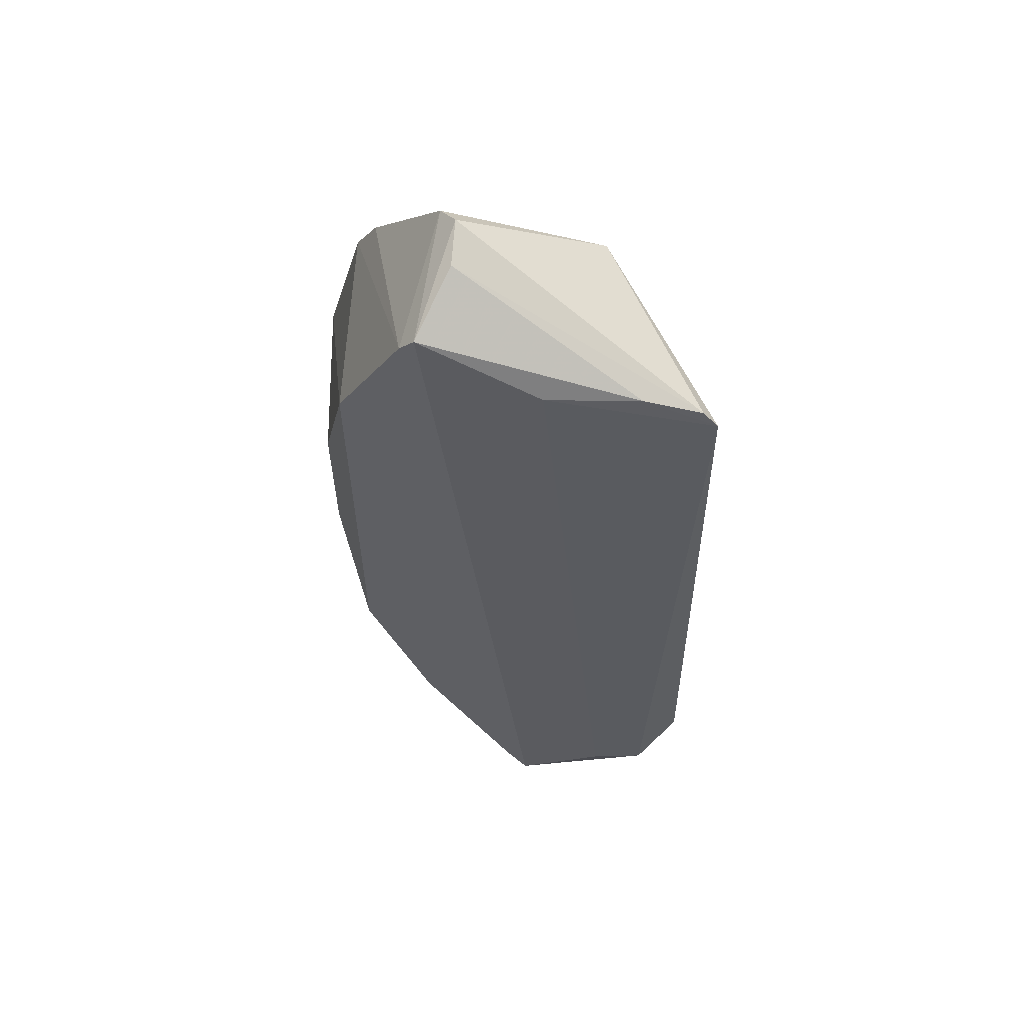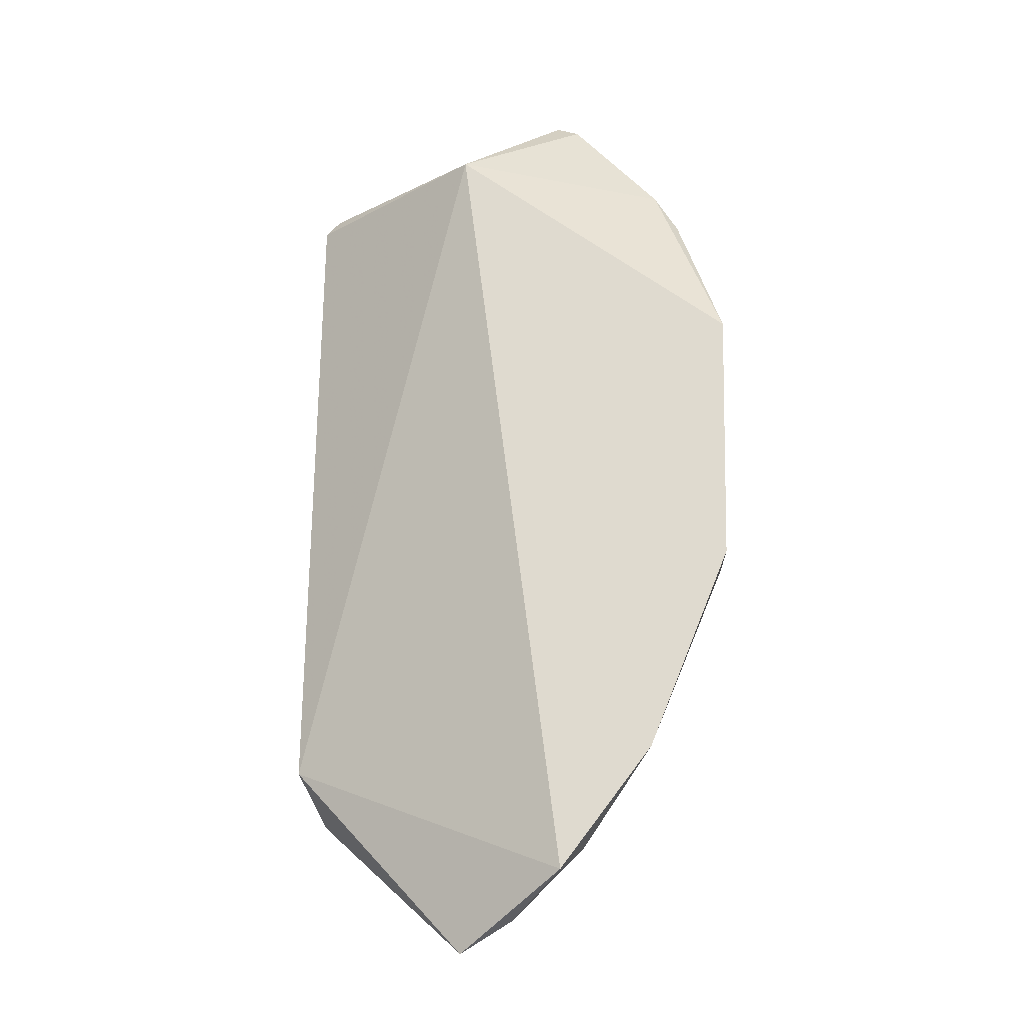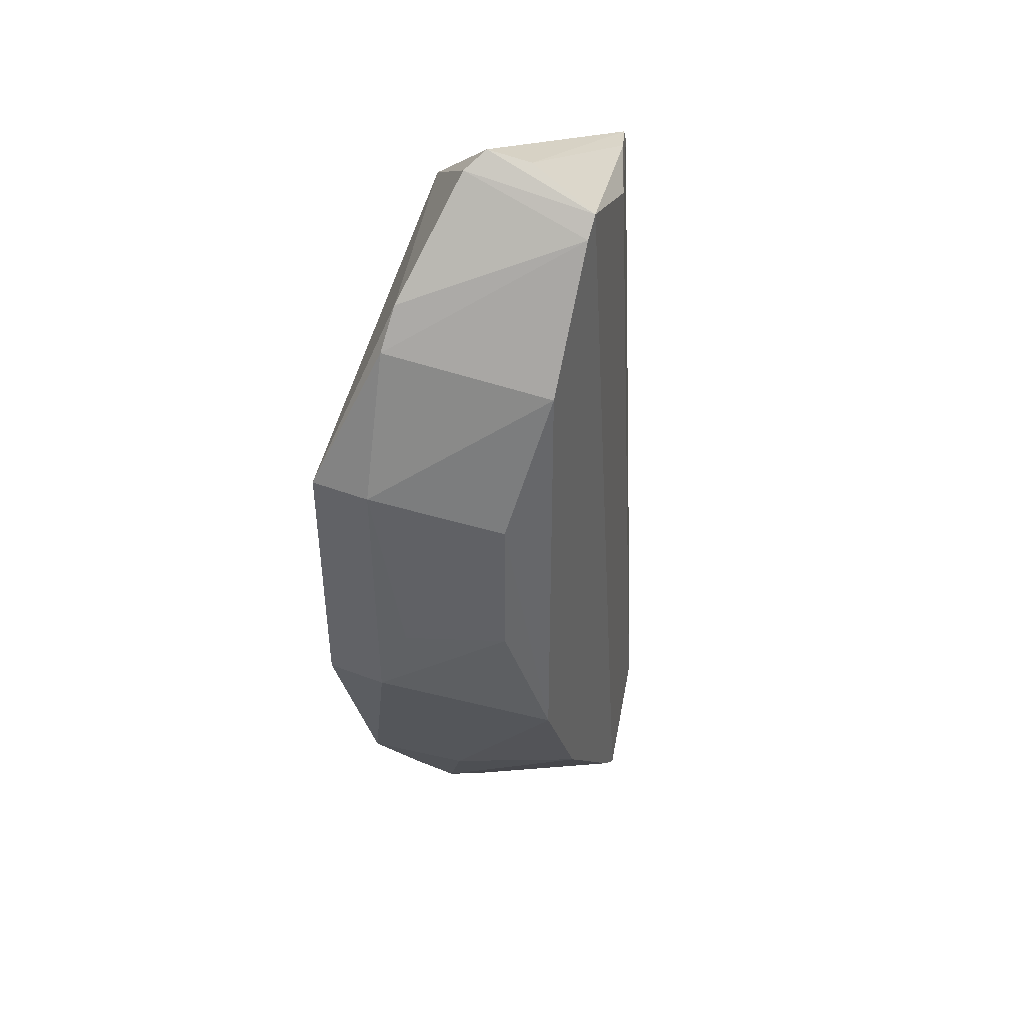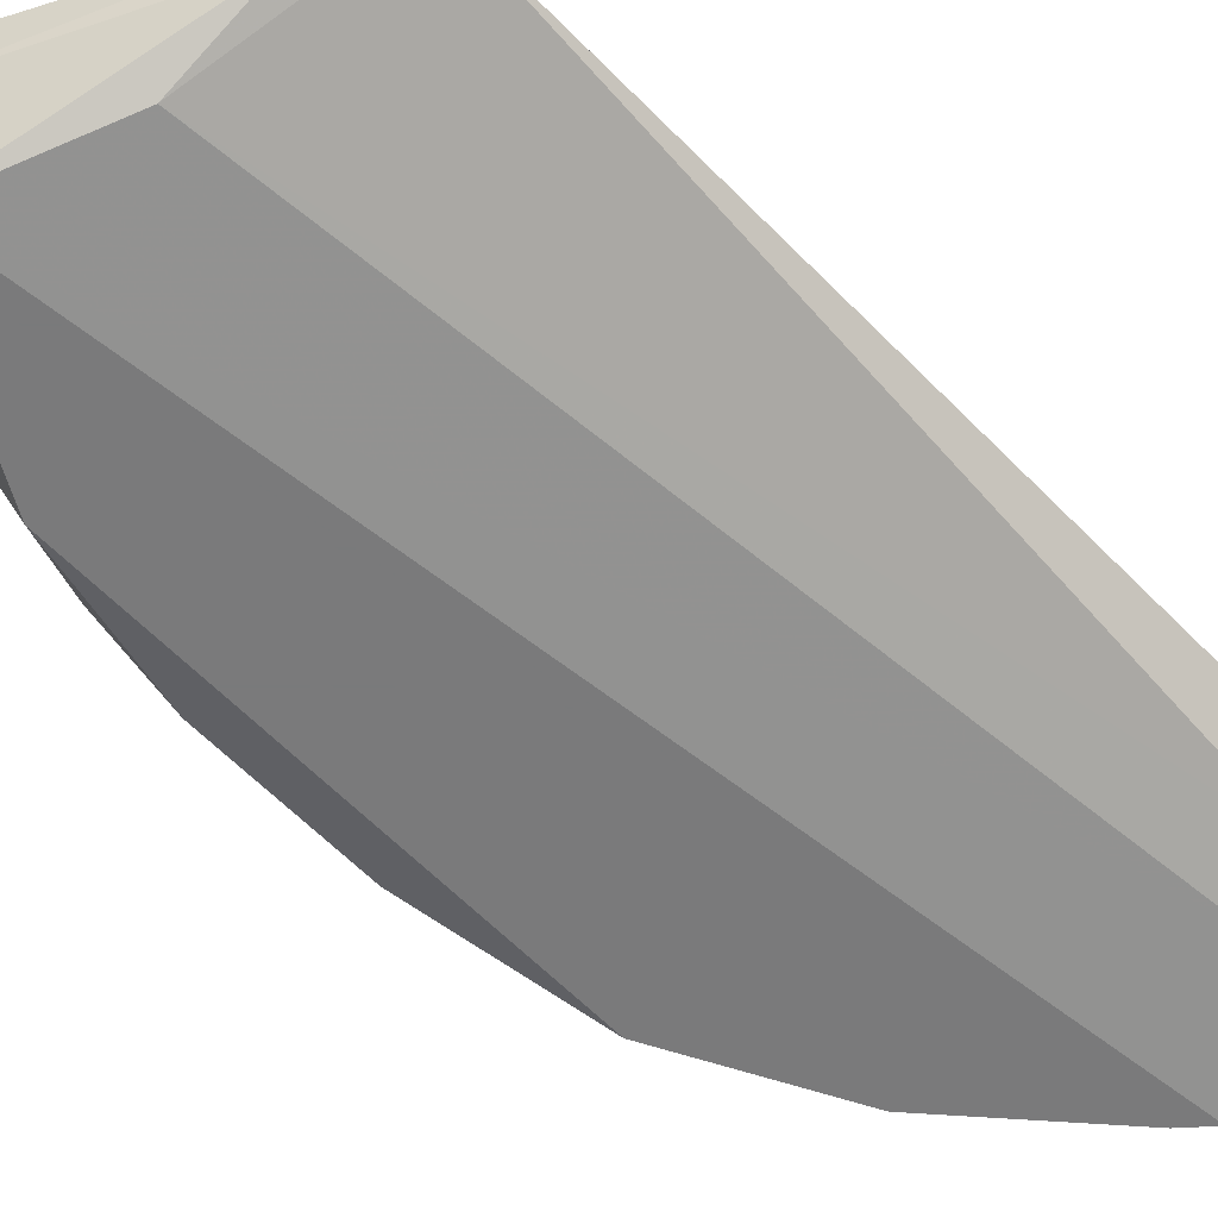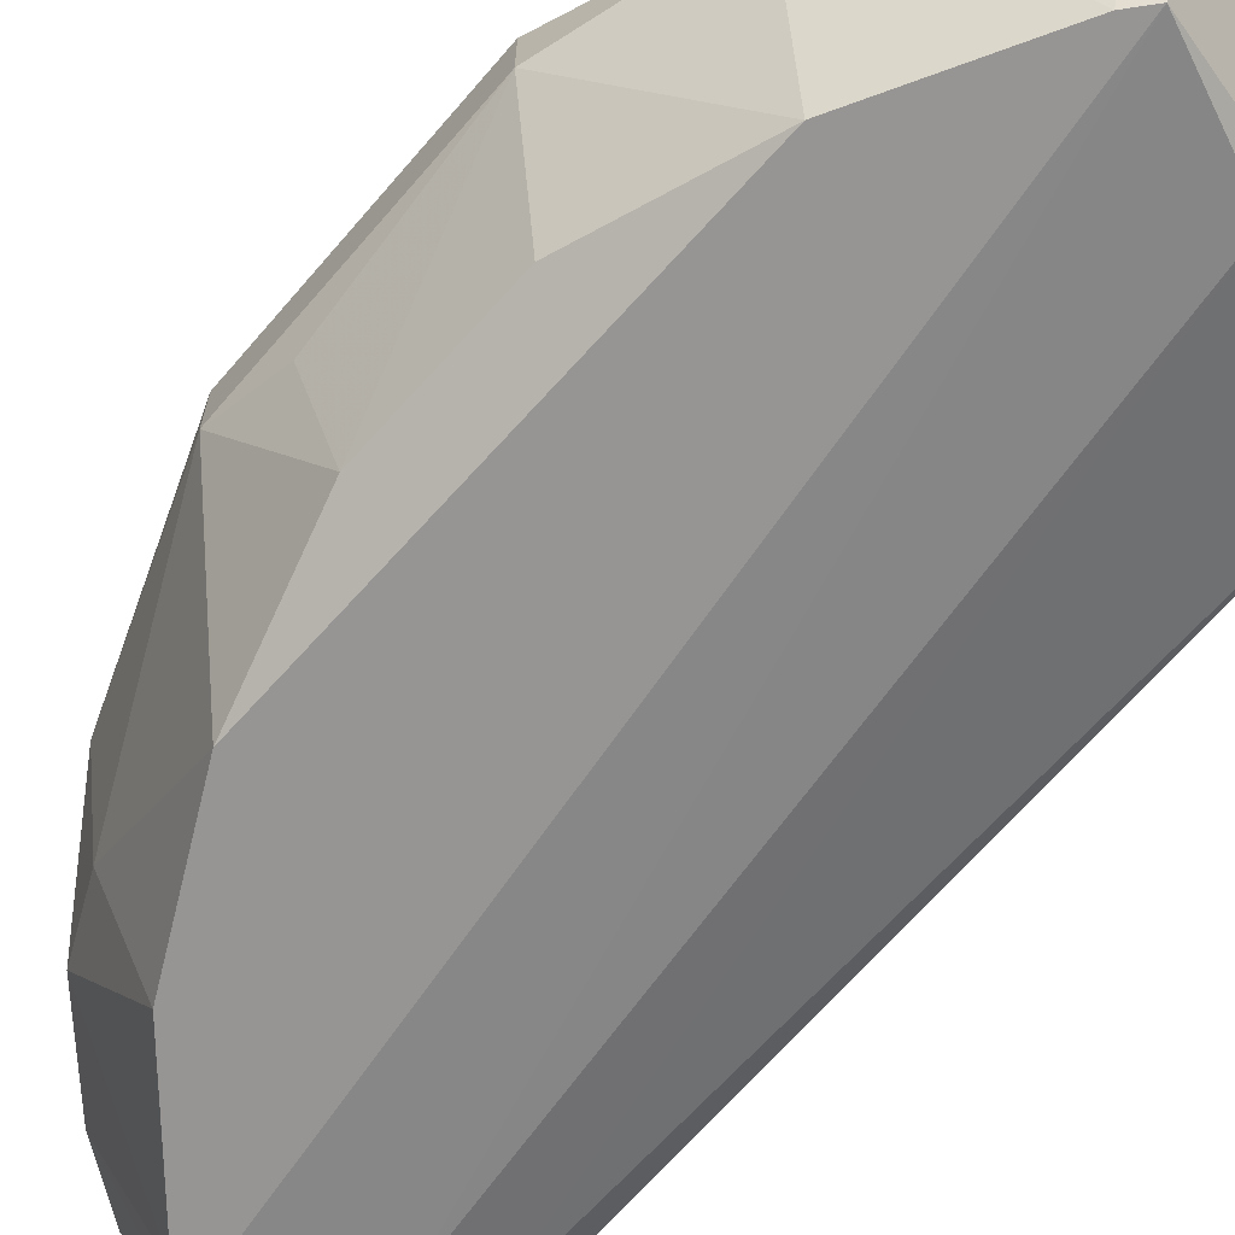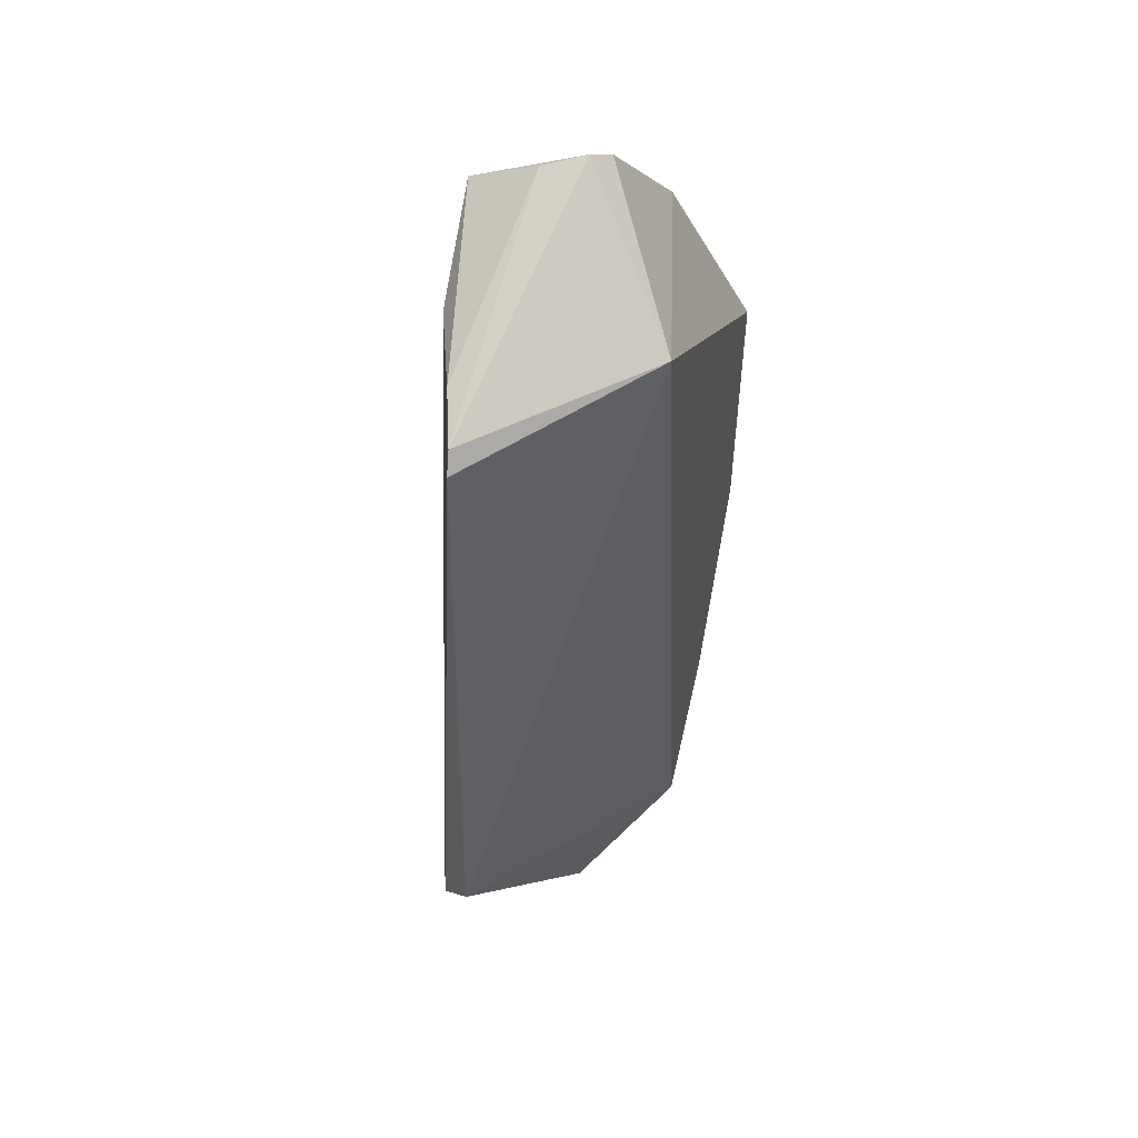
<metadata>
{"format":"obj","ext":"obj","renderer":"f3d","projection":"perspective","resolution":1024,"background":"white","views":[{"elev":60.0,"azim":-155.5,"up":"+Y"},{"elev":-19.6,"azim":0.8,"up":"+Y"},{"elev":40.6,"azim":115.4,"up":"+Y"},{"elev":-58.1,"azim":-137.3,"up":"+Z"},{"elev":-67.6,"azim":138.0,"up":"+Z"},{"elev":50.8,"azim":-71.2,"up":"+Y"}]}
</metadata>
<code>
v 0.1513 -0.2118 -0.4464
v 0.2583 -0.05646 -0.4403
v 0.1518 0.1209 -0.4167
v 0.1928 0.1627 -0.4585
v 0.2233 -0.08535 -0.5
v 0.2605 0.04388 -0.4167
v 0.08628 0.1148 -0.4696
v 0.1999 -0.1718 -0.4403
v 0.2353 0.1169 -0.4417
v 0.1904 -0.1835 -0.4167
v 0.08238 -0.1353 -0.4717
v 0.09185 0.1216 -0.4709
v 0.2141 -0.143 -0.4521
v 0.1543 -0.1819 -0.5
v 0.2014 0.1573 -0.4533
v 0.2235 0.08473 -0.5
v 0.1718 -0.1999 -0.4403
v 0.2262 -0.1359 -0.4167
v 0.1954 -0.1378 -0.5
v 0.09317 -0.1555 -0.4858
v 0.1957 0.1374 -0.5
v 0.24 0.0282 -0.4878
v 0.2605 0.04388 -0.4403
v 0.1453 -0.1893 -0.5
v 0.2583 -0.05646 -0.4167
v 0.1439 0.1268 -0.4923
v 0.2447 0.1013 -0.4403
v 0.1896 0.1449 -0.5
v 0.2399 -0.02887 -0.4878
v 0.1422 -0.2007 -0.4734
v 0.1118 0.1274 -0.4786
v 0.1119 -0.1585 -0.4935
v 0.2553 -0.02888 -0.4511
v 0.1873 0.1581 -0.474
f 9 3 6
f 10 6 3
f 11 3 7
f 11 10 3
f 11 1 10
f 12 7 3
f 12 3 4
f 13 5 2
f 15 4 3
f 15 3 9
f 16 5 14
f 17 10 1
f 17 8 10
f 17 14 8
f 18 10 8
f 18 13 2
f 18 8 13
f 19 13 8
f 19 8 14
f 19 14 5
f 19 5 13
f 20 1 11
f 20 11 7
f 21 15 9
f 21 16 14
f 22 5 16
f 23 22 16
f 23 6 2
f 24 17 1
f 24 14 17
f 24 21 14
f 25 18 2
f 25 2 6
f 25 6 10
f 25 10 18
f 26 20 7
f 27 21 9
f 27 16 21
f 27 23 16
f 27 9 6
f 27 6 23
f 28 4 15
f 28 15 21
f 28 21 24
f 29 2 5
f 29 5 22
f 29 22 23
f 30 24 1
f 30 1 20
f 30 20 24
f 31 26 7
f 31 7 12
f 31 28 26
f 32 24 20
f 32 20 26
f 32 28 24
f 32 26 28
f 33 29 23
f 33 23 2
f 33 2 29
f 34 31 12
f 34 12 4
f 34 4 28
f 34 28 31

</code>
